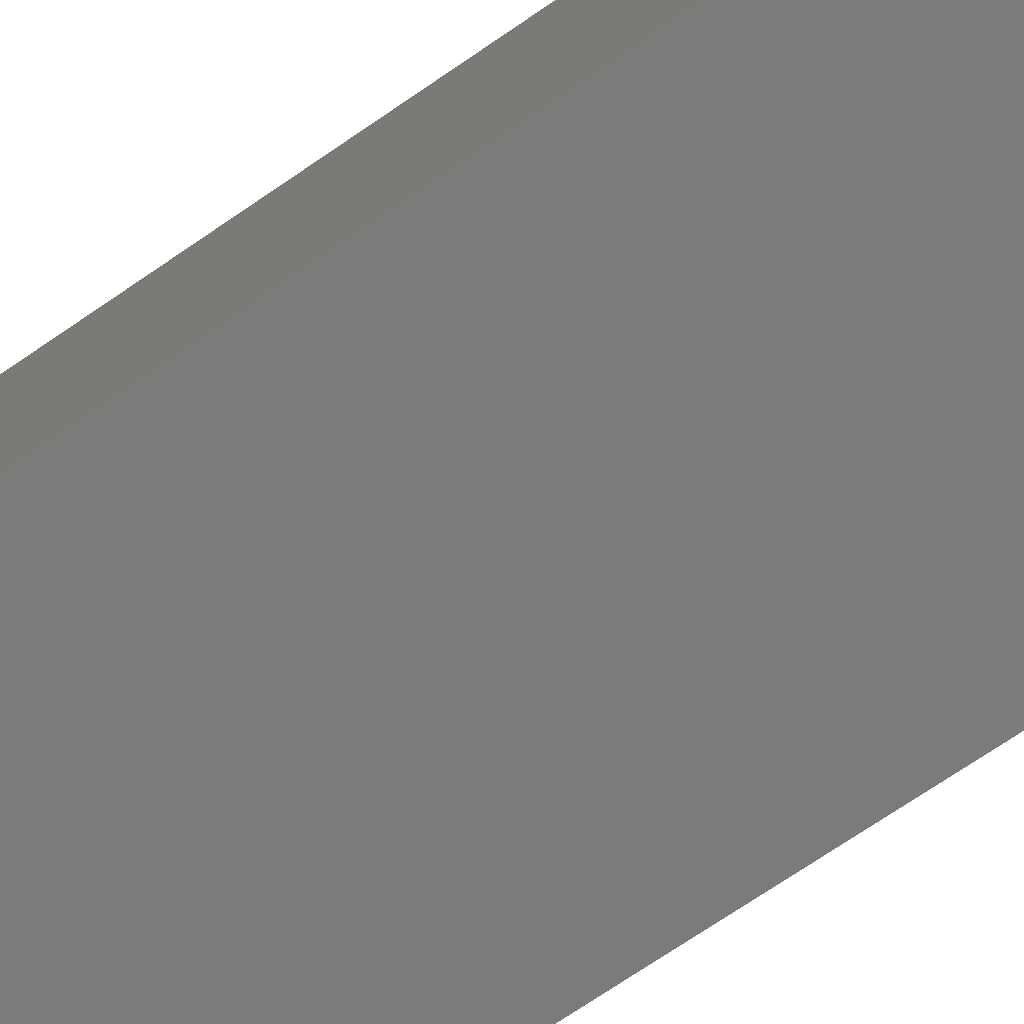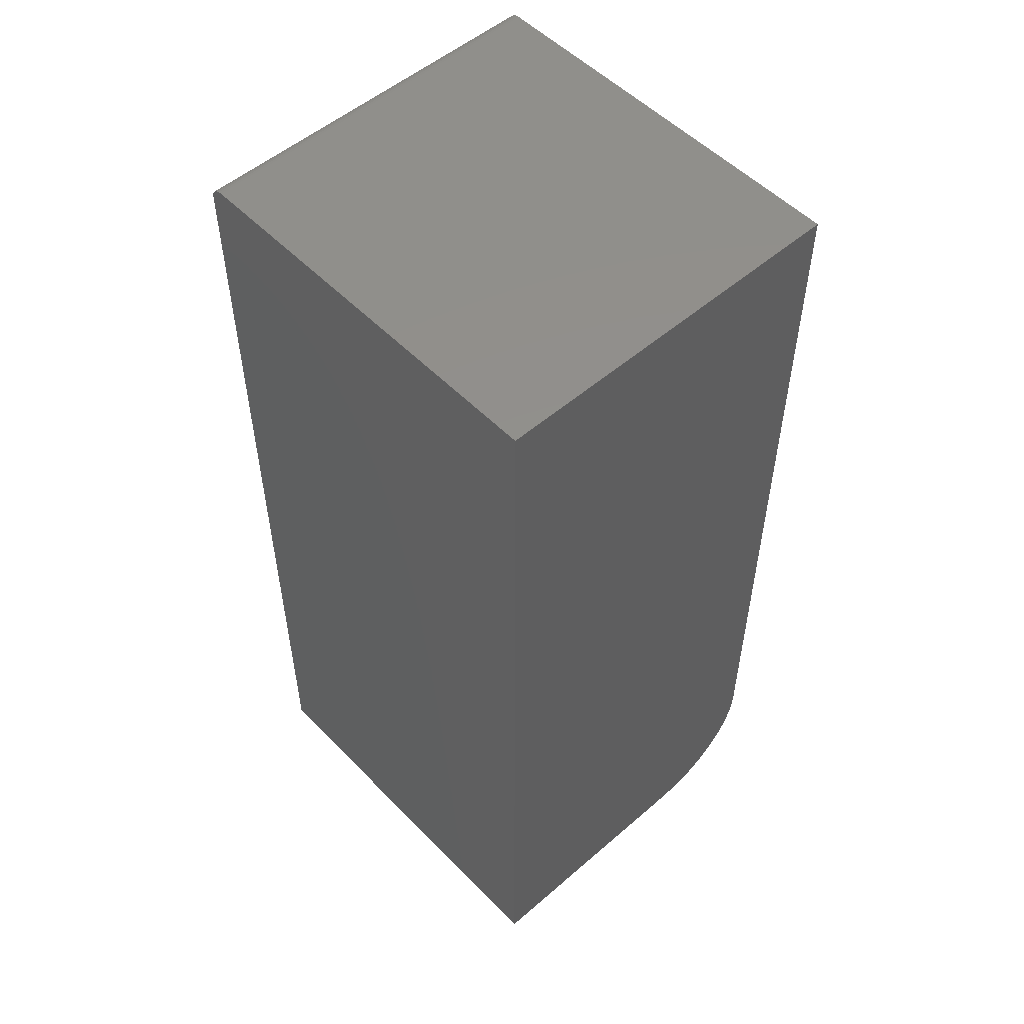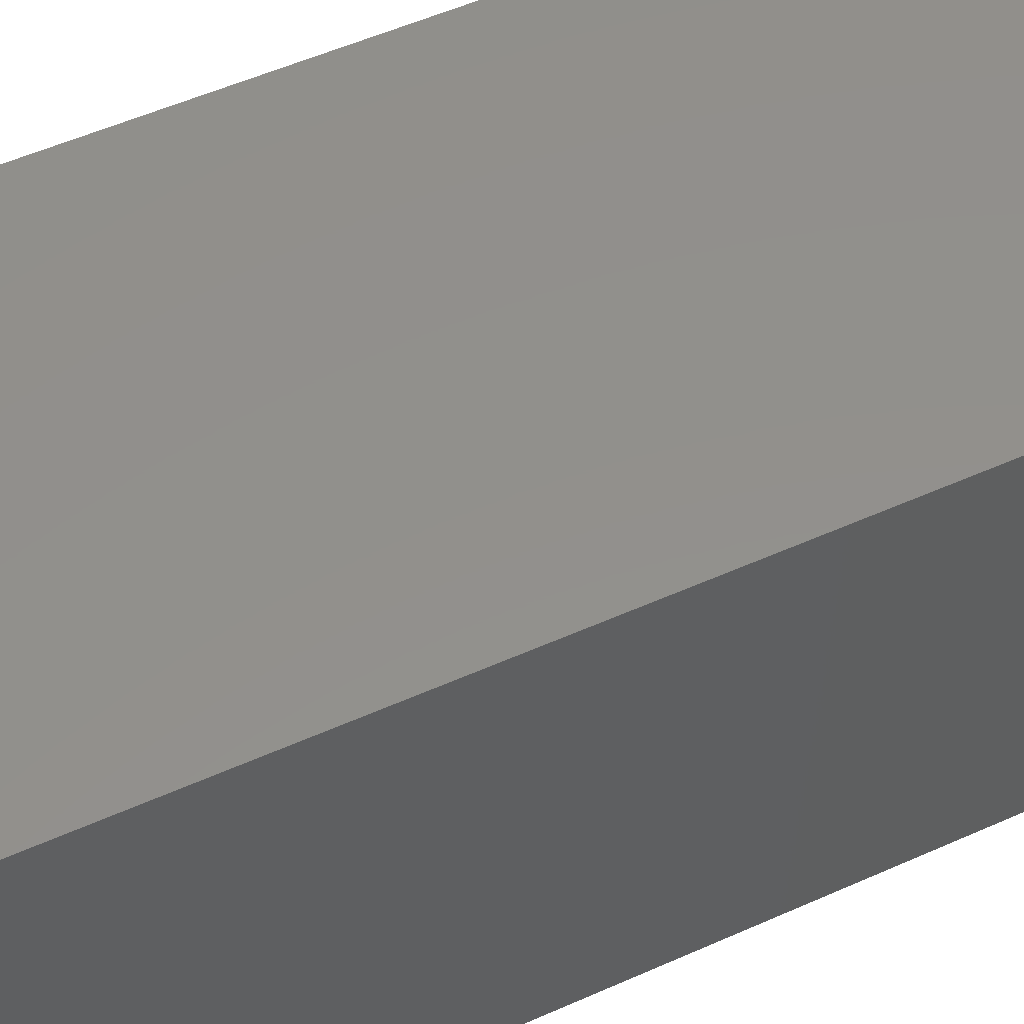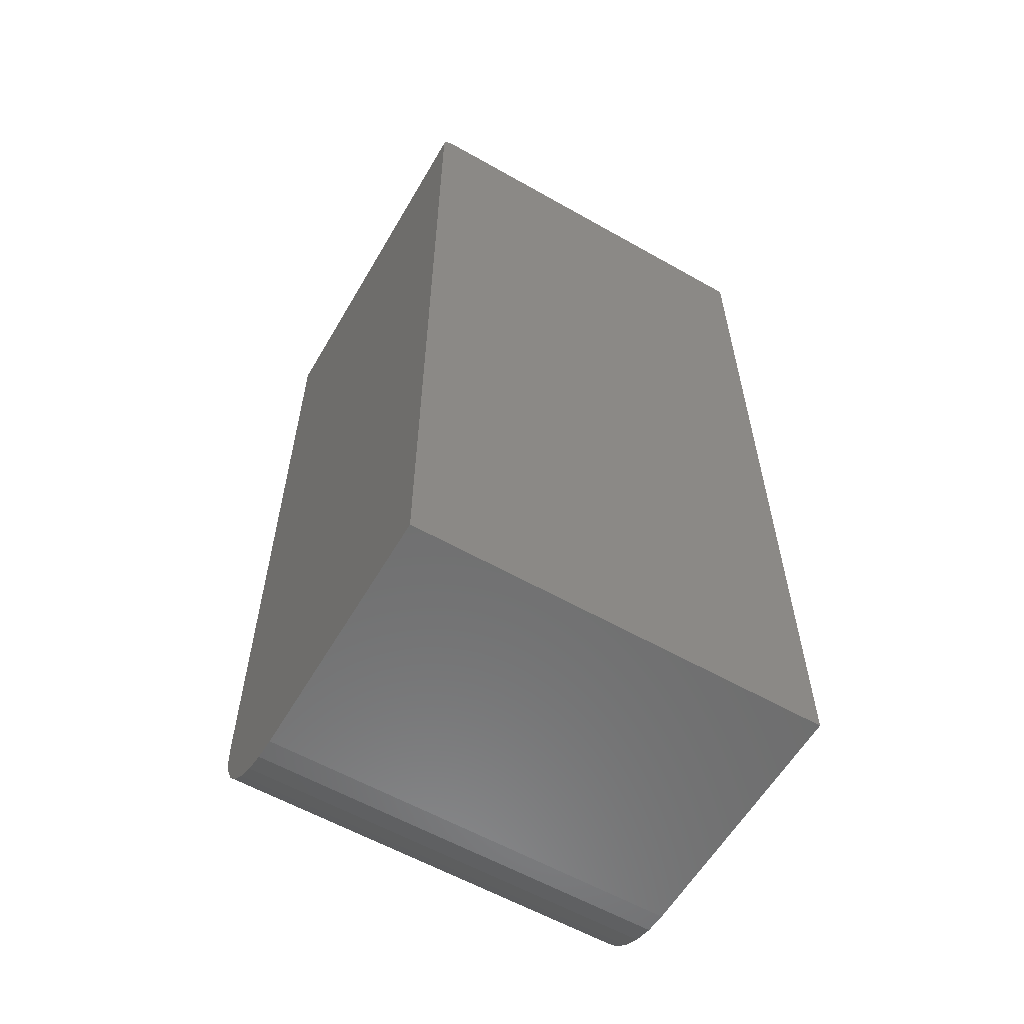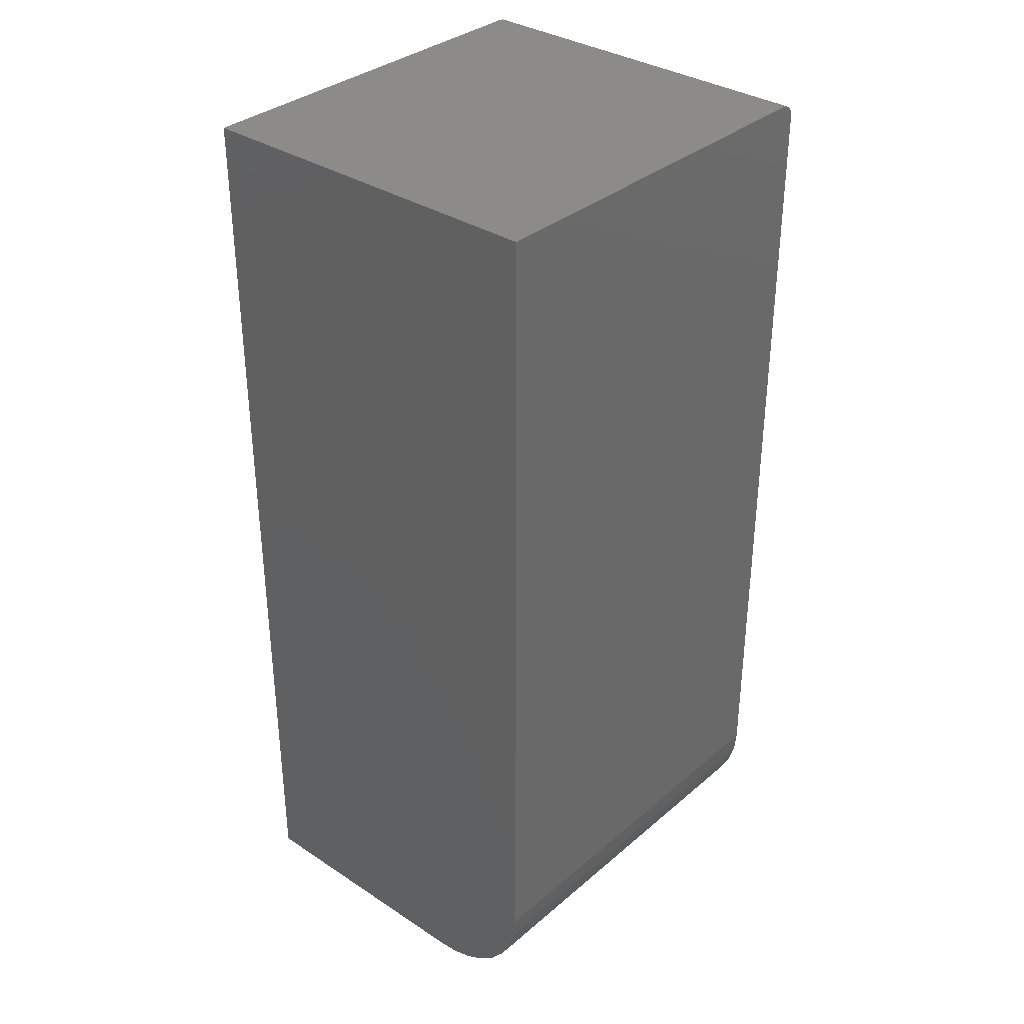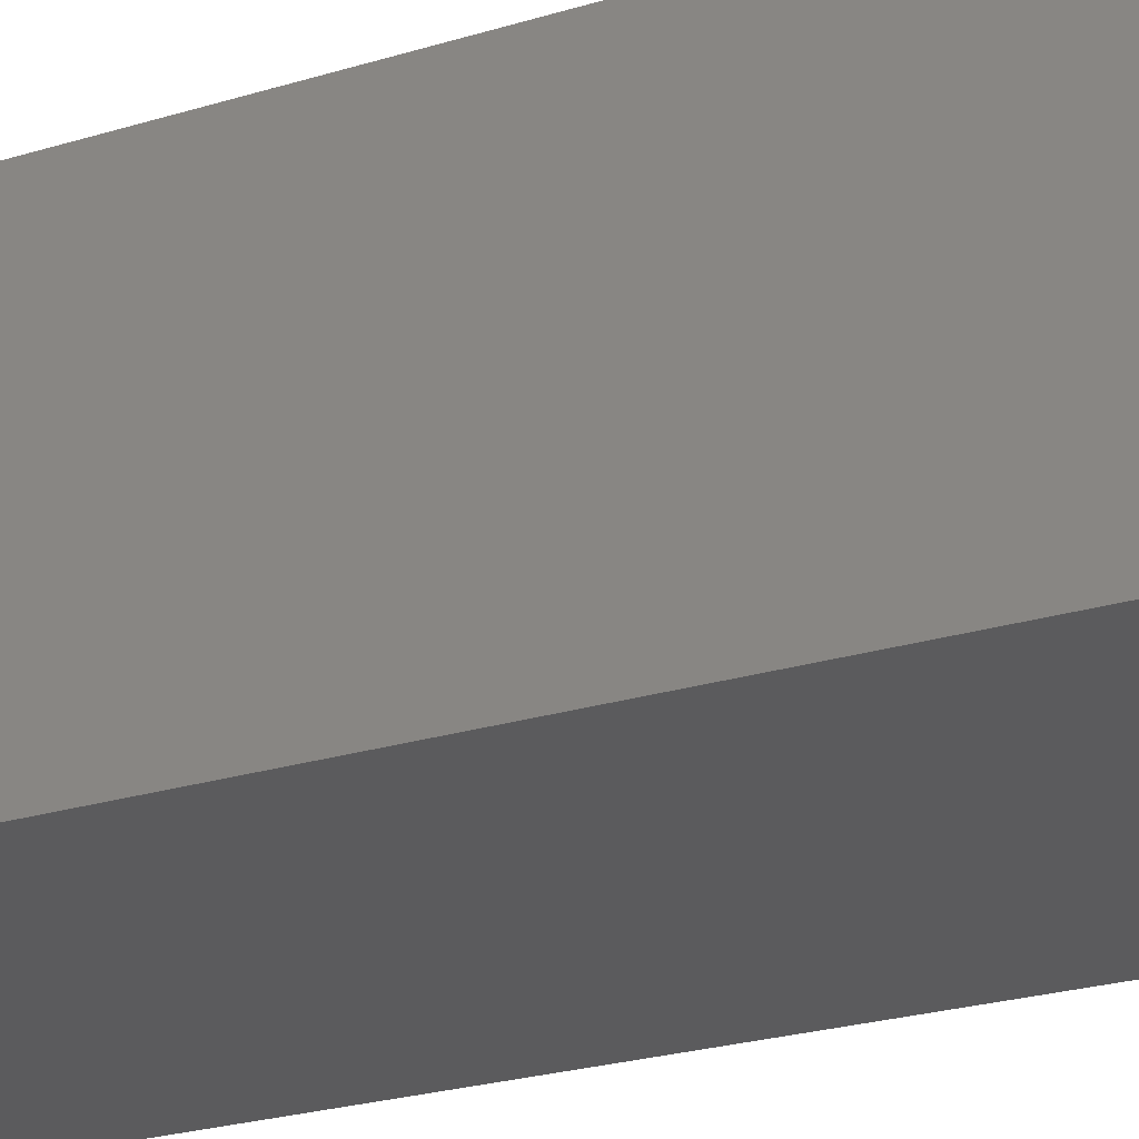
<metadata>
{"format":"stl","ext":"stl","renderer":"f3d","projection":"perspective","resolution":1024,"background":"white","views":[{"elev":-74.9,"azim":124.0,"up":"+Z"},{"elev":53.0,"azim":-132.7,"up":"+Y"},{"elev":53.2,"azim":-115.6,"up":"+Z"},{"elev":-59.3,"azim":149.8,"up":"+Y"},{"elev":34.2,"azim":-48.6,"up":"+Y"},{"elev":-27.2,"azim":-65.3,"up":"+Z"}]}
</metadata>
<code>
# stl→obj: 40 verts, 76 faces
v 0.3637 -0.007812 0.5112
v 0.3635 -0.006288 0.5112
v 0.3623 -0.003472 0.5112
v 0.3631 -0.004823 0.5112
v 0.1357 -0.4531 0.5112
v 0.3637 -0.4531 0.5112
v 0.3614 -0.002288 0.5112
v 0.3602 -0.001317 0.5112
v 0.3588 -0.0005947 0.5112
v 0.3574 -0.0001501 0.5112
v 0.3558 1.407e-16 0.5112
v 0.1357 1.163e-16 0.5112
v 0.3637 -0.5156 0.3049
v 0.3637 -0.007812 0.3049
v 0.3637 -0.4653 0.51
v 0.3637 -0.477 0.5064
v 0.3637 -0.4878 0.5007
v 0.3637 -0.4973 0.4929
v 0.3637 -0.5051 0.4834
v 0.3637 -0.5109 0.4726
v 0.3637 -0.5144 0.4609
v 0.3637 -0.5156 0.4487
v 0.1357 -0.5156 0.3049
v 0.1357 -0.5156 0.4487
v 0.1357 -0.5144 0.4609
v 0.1357 -0.5109 0.4726
v 0.1357 -0.5051 0.4834
v 0.1357 -0.4973 0.4929
v 0.1357 -0.4878 0.5007
v 0.1357 -0.477 0.5064
v 0.1357 -0.4653 0.51
v 0.1357 1.049e-16 0.3049
v 0.3558 1.293e-16 0.3049
v 0.3602 -0.001317 0.3049
v 0.3574 -0.0001501 0.3049
v 0.3588 -0.0005947 0.3049
v 0.3614 -0.002288 0.3049
v 0.3623 -0.003472 0.3049
v 0.3631 -0.004823 0.3049
v 0.3635 -0.006288 0.3049
f 1 2 3
f 3 2 4
f 5 6 1
f 5 1 3
f 5 3 7
f 5 7 8
f 5 8 9
f 5 9 10
f 5 10 11
f 5 11 12
f 13 14 1
f 13 1 6
f 13 6 15
f 13 15 16
f 13 16 17
f 13 17 18
f 13 18 19
f 13 19 20
f 13 20 21
f 13 21 22
f 23 13 24
f 24 13 22
f 23 24 25
f 23 25 26
f 23 26 27
f 23 27 28
f 23 28 29
f 23 29 30
f 23 30 31
f 23 31 5
f 23 5 12
f 23 12 32
f 6 5 15
f 15 5 31
f 15 31 16
f 16 31 30
f 16 30 17
f 17 30 29
f 17 29 18
f 18 29 28
f 18 28 19
f 19 28 27
f 19 27 20
f 20 27 26
f 20 26 21
f 21 26 25
f 21 25 22
f 22 25 24
f 32 12 33
f 33 12 11
f 34 32 33
f 34 33 35
f 34 35 36
f 23 32 34
f 23 34 37
f 23 37 38
f 23 38 39
f 23 39 40
f 23 40 14
f 23 14 13
f 33 11 35
f 35 11 10
f 35 10 36
f 36 10 9
f 36 9 34
f 34 9 8
f 34 8 37
f 37 8 7
f 37 7 38
f 38 7 3
f 38 3 39
f 39 3 4
f 39 4 40
f 40 4 2
f 40 2 14
f 14 2 1

</code>
